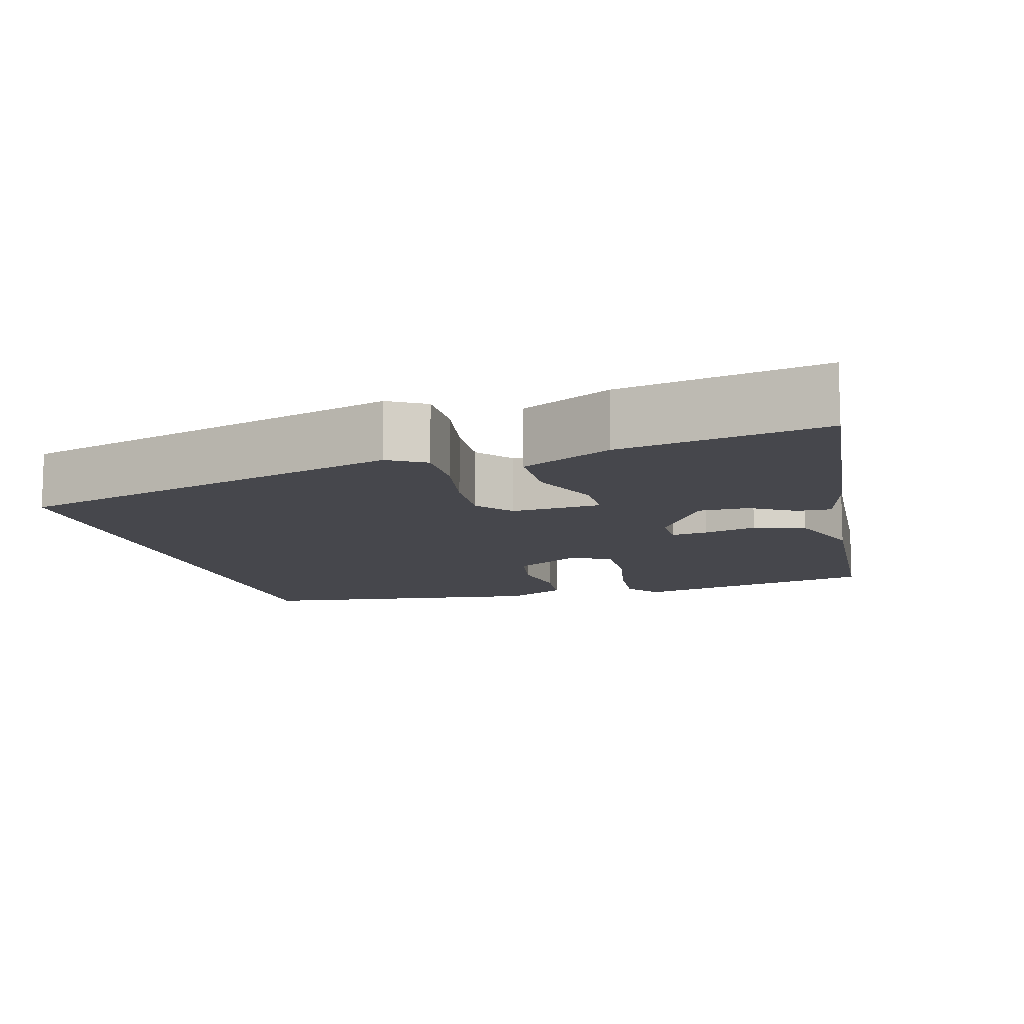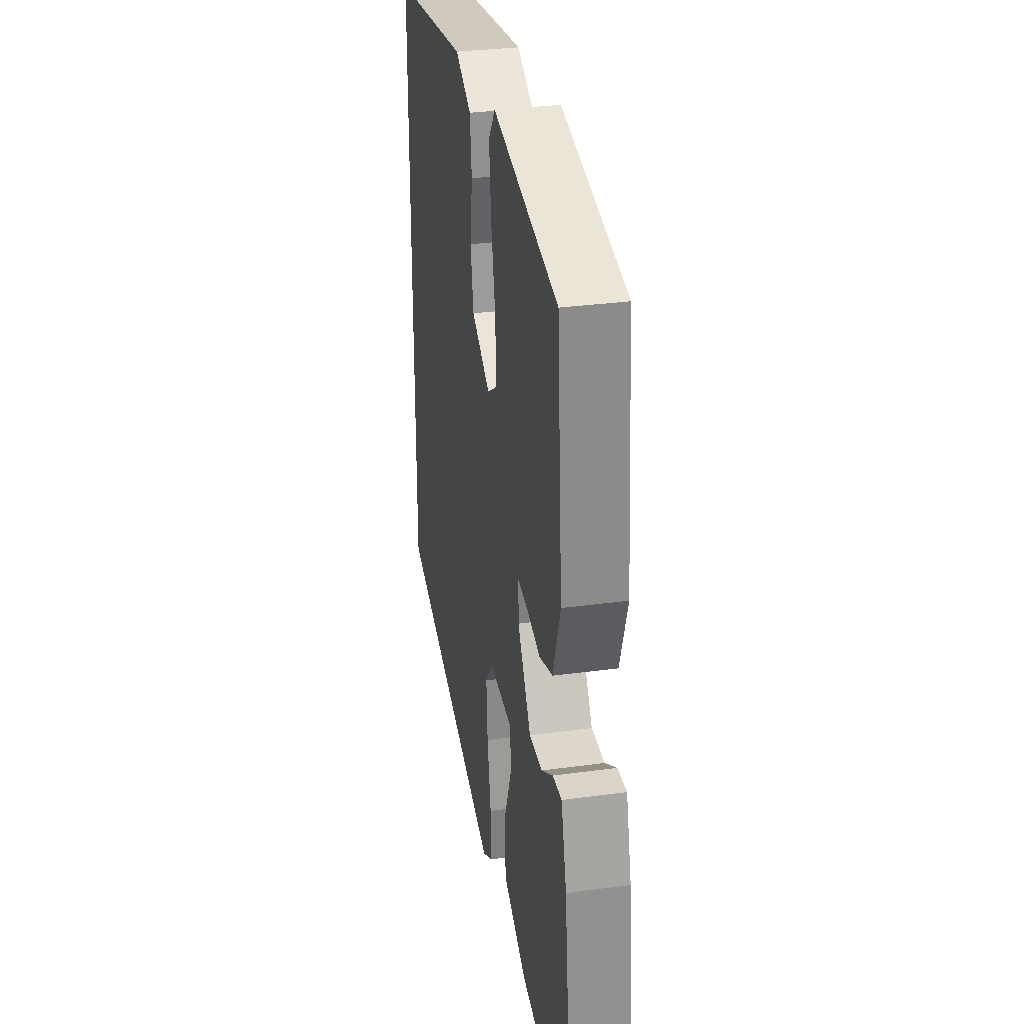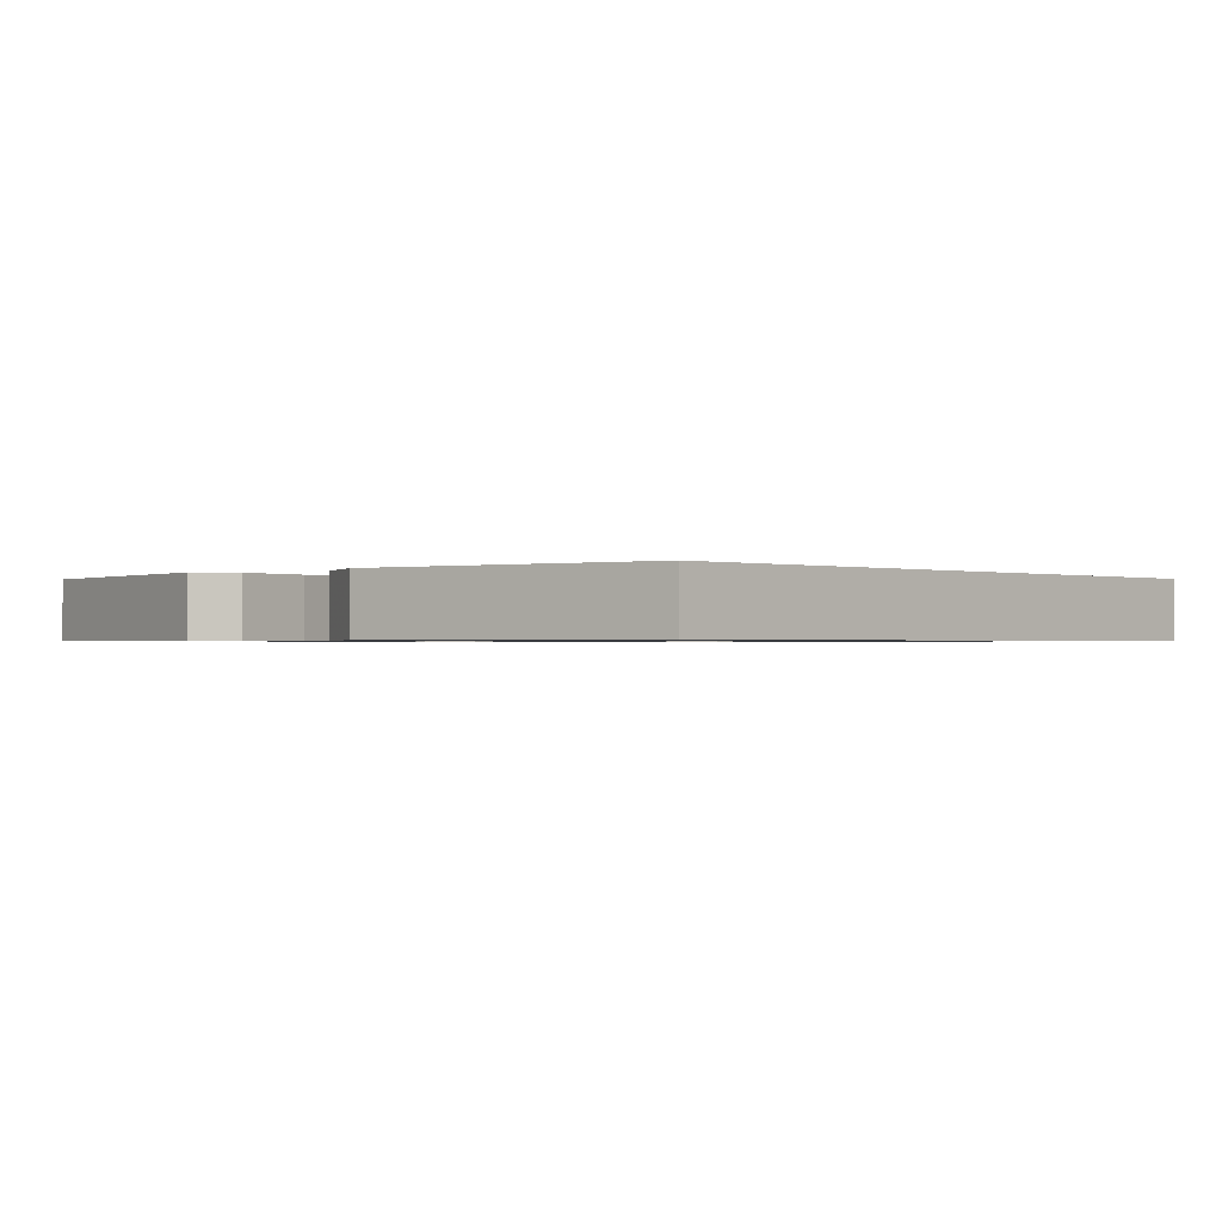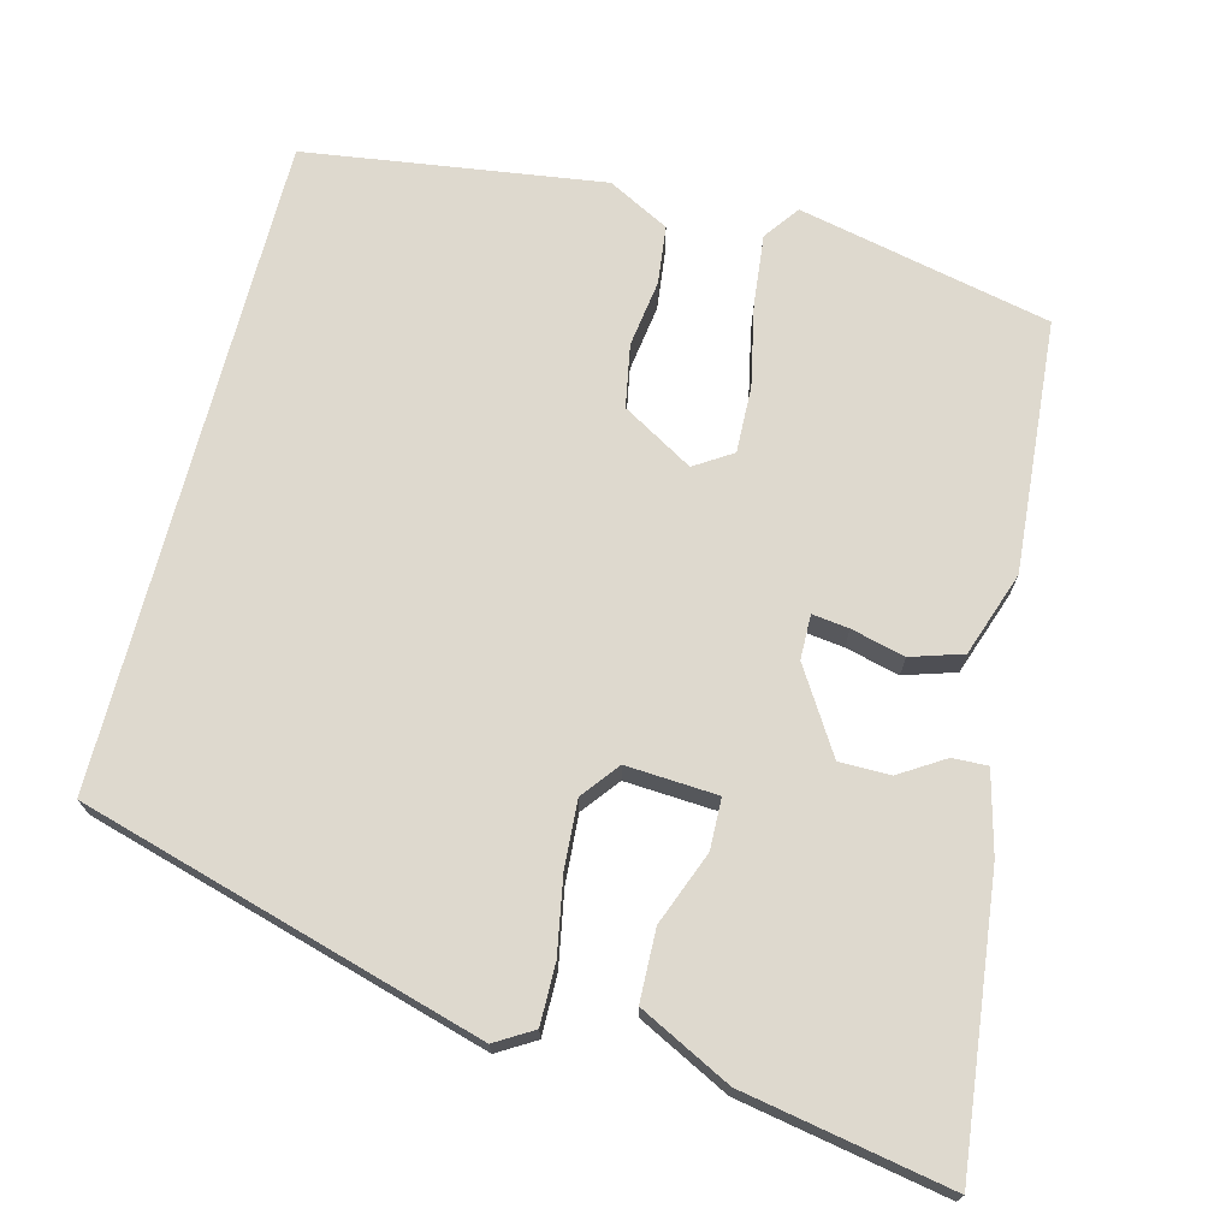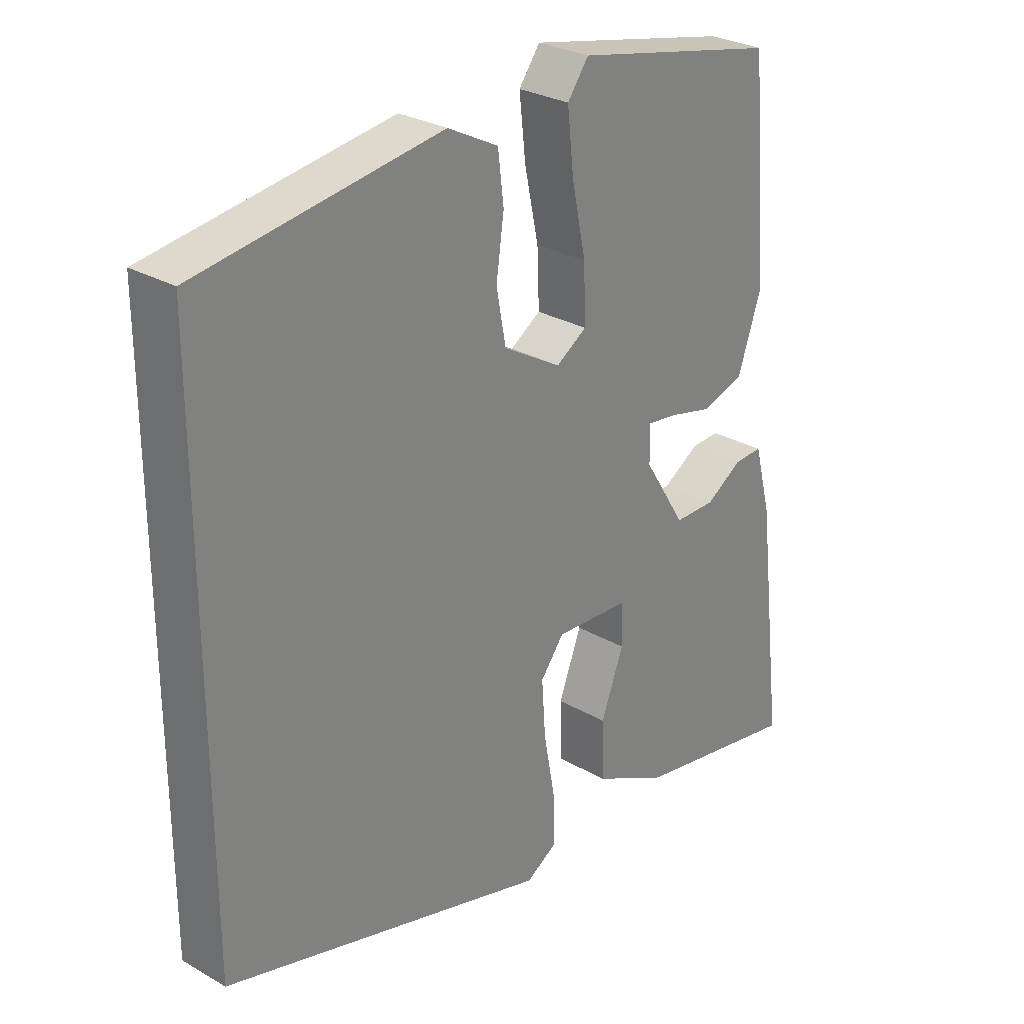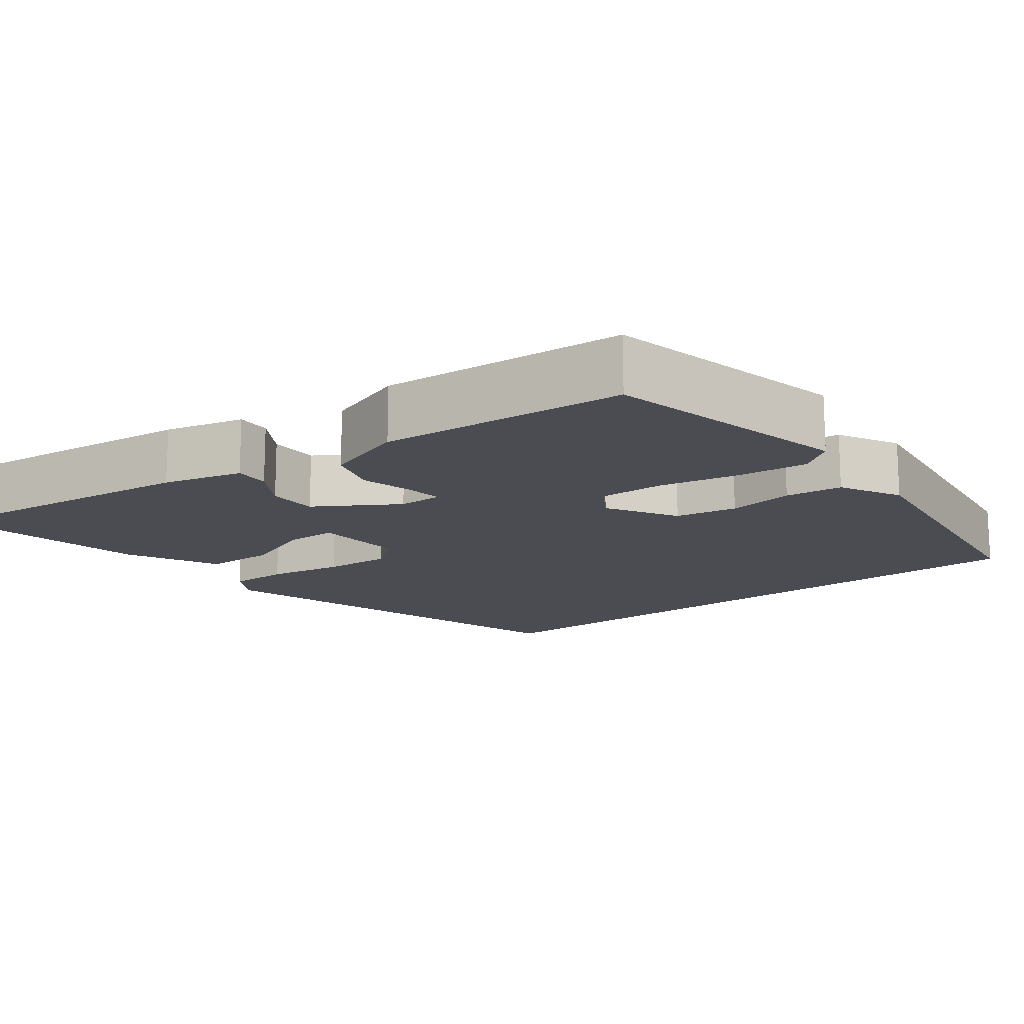
<metadata>
{"format":"obj","ext":"obj","renderer":"f3d","projection":"perspective","resolution":1024,"background":"white","views":[{"elev":-11.0,"azim":-164.0,"up":"+Y"},{"elev":31.4,"azim":-101.0,"up":"+Z"},{"elev":-0.8,"azim":43.3,"up":"+Y"},{"elev":71.4,"azim":-165.4,"up":"+Y"},{"elev":28.3,"azim":131.0,"up":"+Z"},{"elev":-15.4,"azim":-52.1,"up":"+Y"}]}
</metadata>
<code>
v 0.5 0.07 -0.37
v -0.015 0.07 -0.516
v -0.063 0.07 -0.487
v -0.062 0.07 -0.41
v -0.044 0.07 -0.313
v -0.038 0.07 -0.227
v -0.075 0.07 -0.179
v -0.192 0.07 -0.186
v -0.194 0.07 -0.251
v -0.158 0.07 -0.345
v -0.161 0.07 -0.436
v -0.279 0.07 -0.495
v -0.544 0.07 -0.543
v -0.5 0.07 -0.18
v -0.473 0.07 -0.077
v -0.428 0.07 -0.079
v -0.371 0.07 -0.115
v -0.306 0.07 -0.115
v -0.24 0.07 -0.01
v -0.239 0.07 0.047
v -0.286 0.07 0.041
v -0.355 0.07 0.024
v -0.421 0.07 0.045
v -0.458 0.07 0.153
v -0.431 0.07 0.474
v -0.108 0.07 0.543
v -0.075 0.07 0.498
v -0.085 0.07 0.407
v -0.107 0.07 0.303
v -0.11 0.07 0.218
v -0.062 0.07 0.187
v 0.029 0.07 0.24
v 0.044 0.07 0.32
v 0.032 0.07 0.406
v 0.041 0.07 0.48
v 0.12 0.07 0.521
v 0.5 0.07 0.466
v 0.5 0 -0.37
v -0.015 0 -0.516
v -0.063 0 -0.487
v -0.062 0 -0.41
v -0.044 0 -0.313
v -0.038 0 -0.227
v -0.075 0 -0.179
v -0.192 0 -0.186
v -0.194 0 -0.251
v -0.158 0 -0.345
v -0.161 0 -0.436
v -0.279 0 -0.495
v -0.544 0 -0.543
v -0.5 0 -0.18
v -0.473 0 -0.077
v -0.428 0 -0.079
v -0.371 0 -0.115
v -0.306 0 -0.115
v -0.24 0 -0.01
v -0.239 0 0.047
v -0.286 0 0.041
v -0.355 0 0.024
v -0.421 0 0.045
v -0.458 0 0.153
v -0.431 0 0.474
v -0.108 0 0.543
v -0.075 0 0.498
v -0.085 0 0.407
v -0.107 0 0.303
v -0.11 0 0.218
v -0.062 0 0.187
v 0.029 0 0.24
v 0.044 0 0.32
v 0.032 0 0.406
v 0.041 0 0.48
v 0.12 0 0.521
v 0.5 0 0.466
f 36 37 1
f 35 36 1
f 34 35 1
f 33 34 1
f 1 2 3
f 33 1 3
f 32 33 3
f 27 28 29
f 26 27 29
f 25 26 29
f 24 25 29
f 23 24 29
f 22 23 29
f 21 22 29
f 20 21 29 30
f 19 20 30 31
f 15 16 17
f 14 15 17
f 13 14 17
f 12 13 17
f 11 12 17
f 10 11 17
f 9 10 17
f 8 9 17 18
f 19 31 32
f 18 19 32
f 8 18 32
f 7 8 32
f 3 4 5
f 32 3 5
f 6 7 32
f 5 6 32
f 38 74 73
f 38 73 72
f 38 72 71
f 38 71 70
f 40 39 38
f 40 38 70
f 40 70 69
f 66 65 64
f 66 64 63
f 66 63 62
f 66 62 61
f 66 61 60
f 66 60 59
f 66 59 58
f 67 66 58 57
f 68 67 57 56
f 54 53 52
f 54 52 51
f 54 51 50
f 54 50 49
f 54 49 48
f 54 48 47
f 54 47 46
f 55 54 46 45
f 69 68 56
f 69 56 55
f 69 55 45
f 69 45 44
f 42 41 40
f 42 40 69
f 69 44 43
f 69 43 42
f 1 38 39 2
f 2 39 40 3
f 3 40 41 4
f 4 41 42 5
f 5 42 43 6
f 6 43 44 7
f 7 44 45 8
f 8 45 46 9
f 9 46 47 10
f 10 47 48 11
f 11 48 49 12
f 12 49 50 13
f 13 50 51 14
f 14 51 52 15
f 15 52 53 16
f 16 53 54 17
f 17 54 55 18
f 18 55 56 19
f 19 56 57 20
f 20 57 58 21
f 21 58 59 22
f 22 59 60 23
f 23 60 61 24
f 24 61 62 25
f 25 62 63 26
f 26 63 64 27
f 27 64 65 28
f 28 65 66 29
f 29 66 67 30
f 30 67 68 31
f 31 68 69 32
f 32 69 70 33
f 33 70 71 34
f 34 71 72 35
f 35 72 73 36
f 36 73 74 37
f 37 74 38 1

</code>
